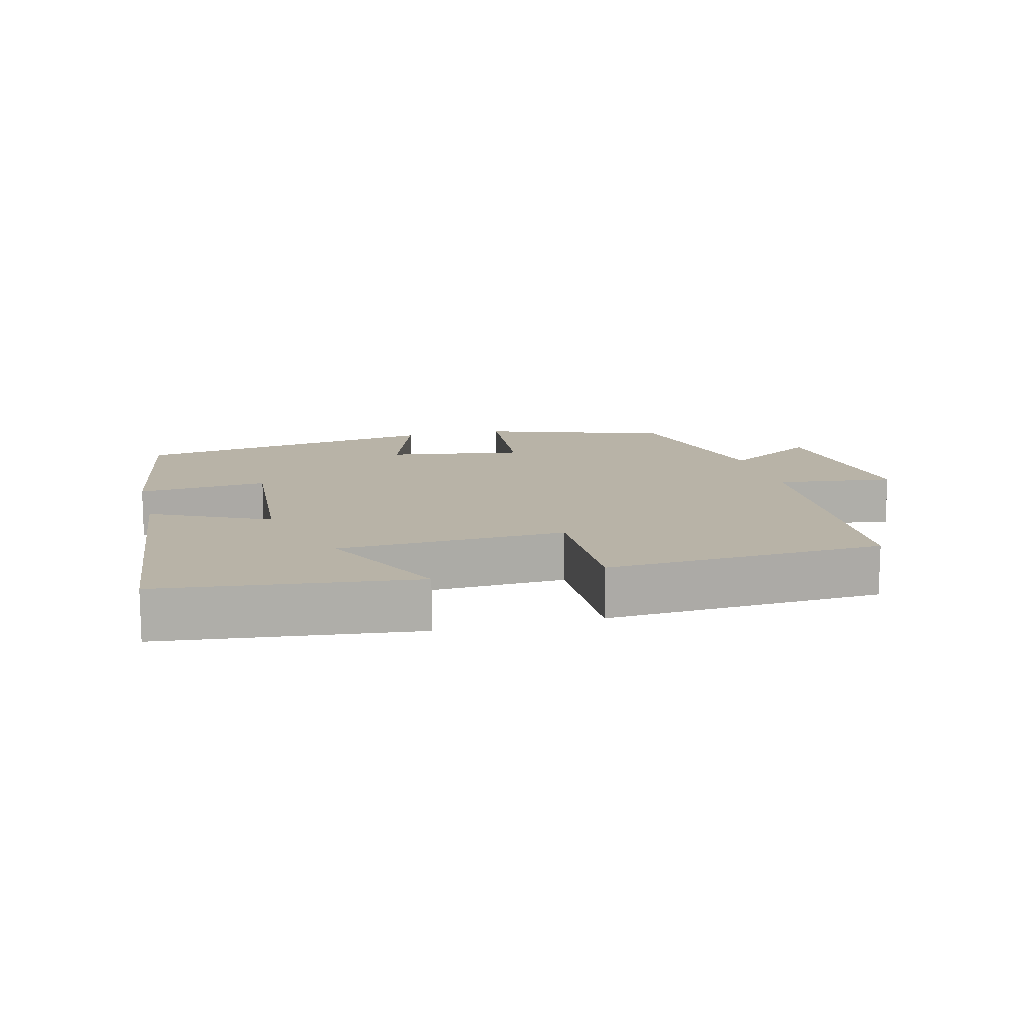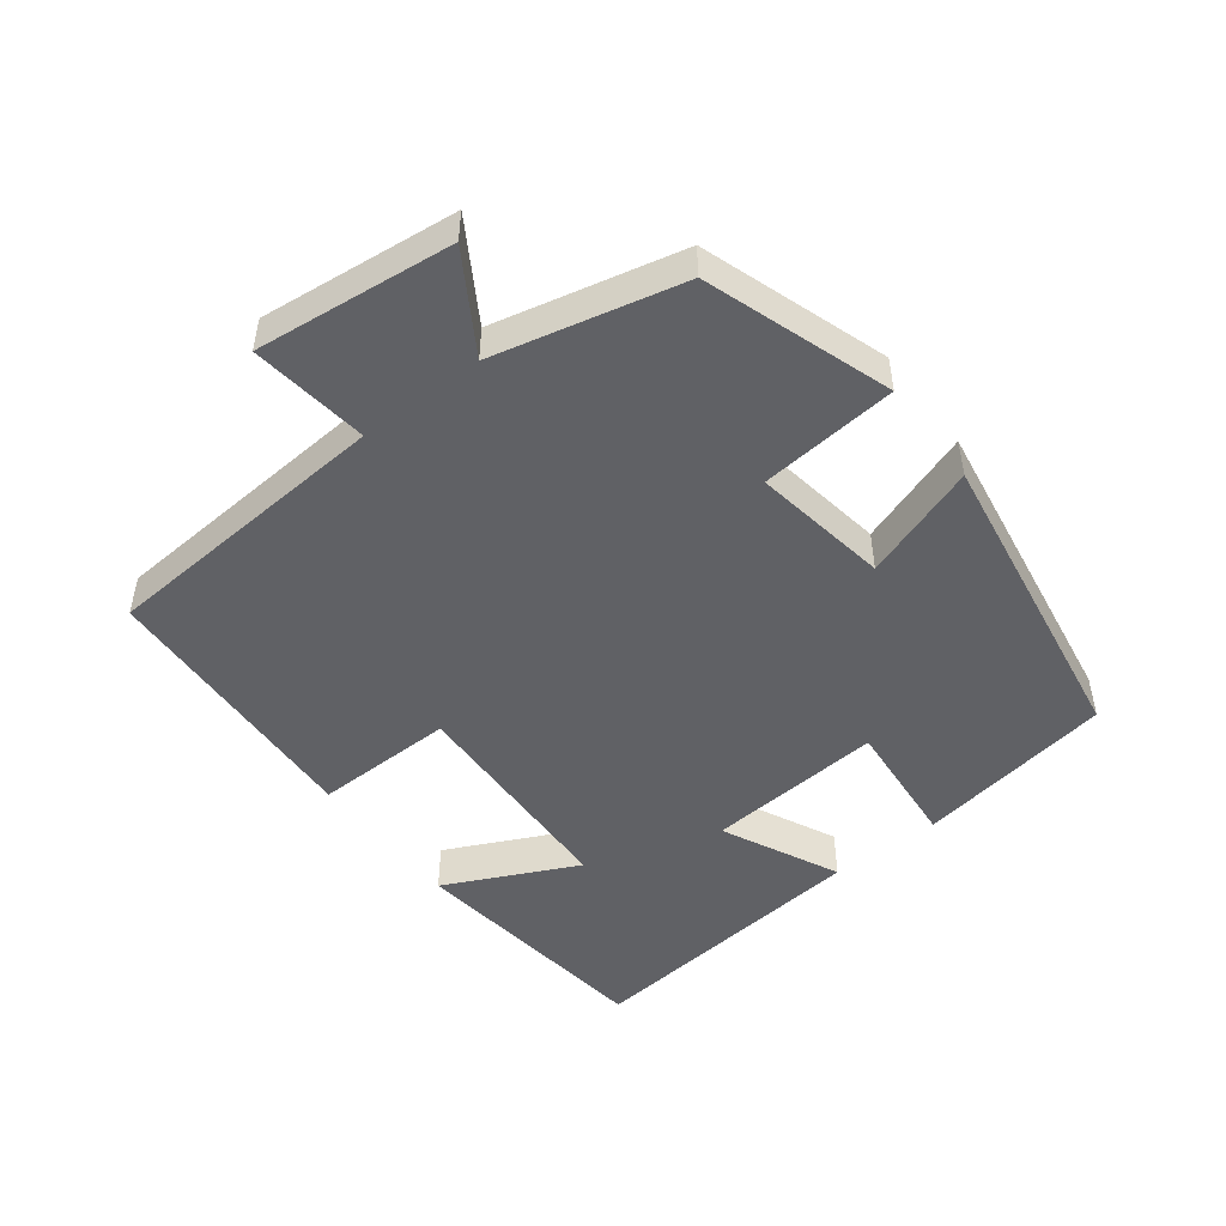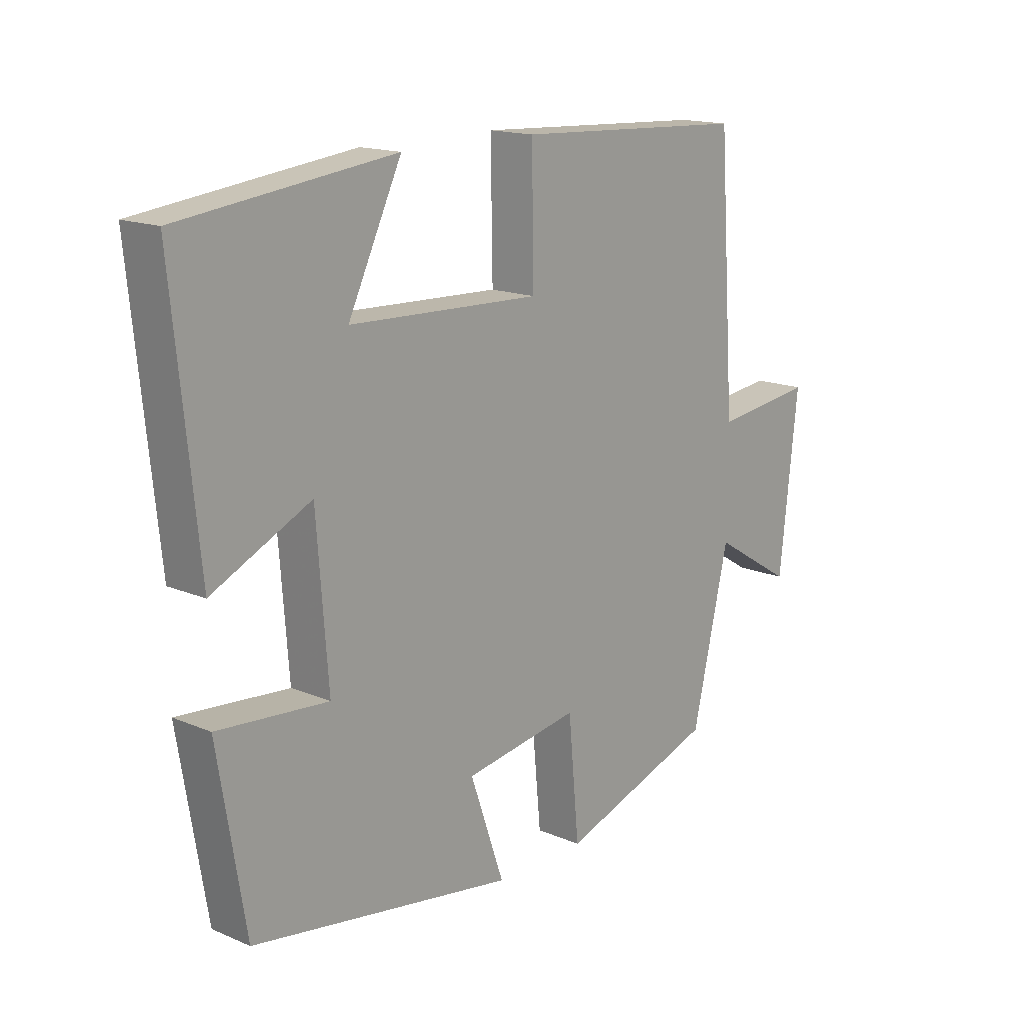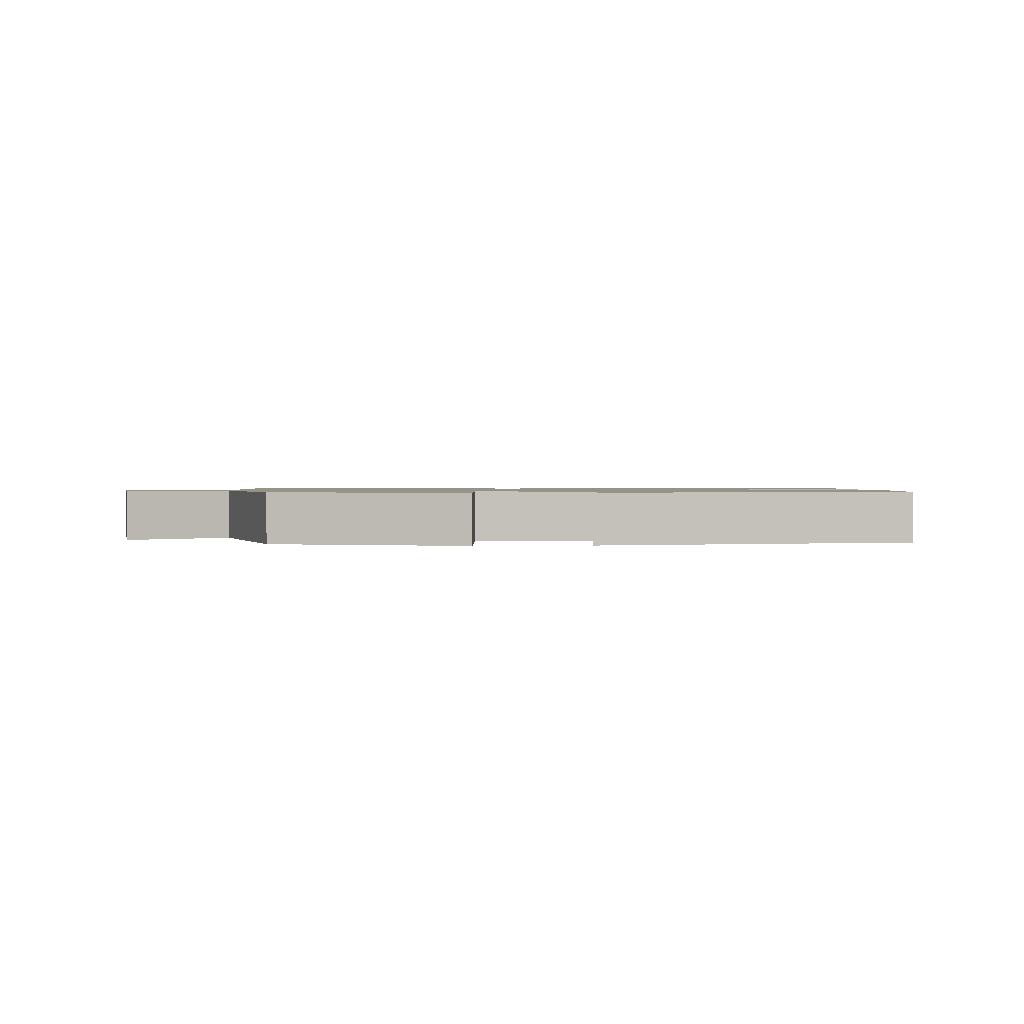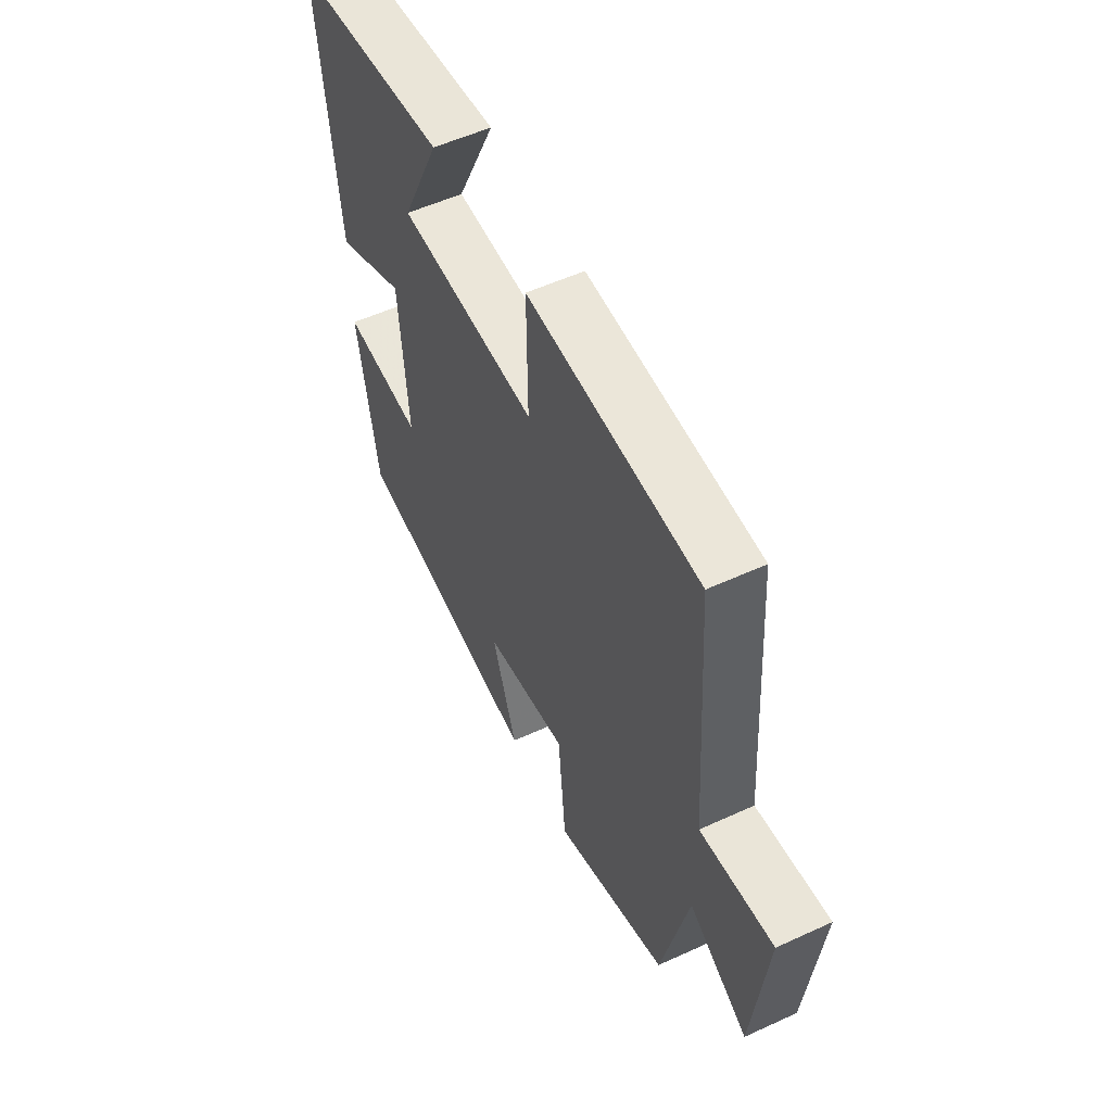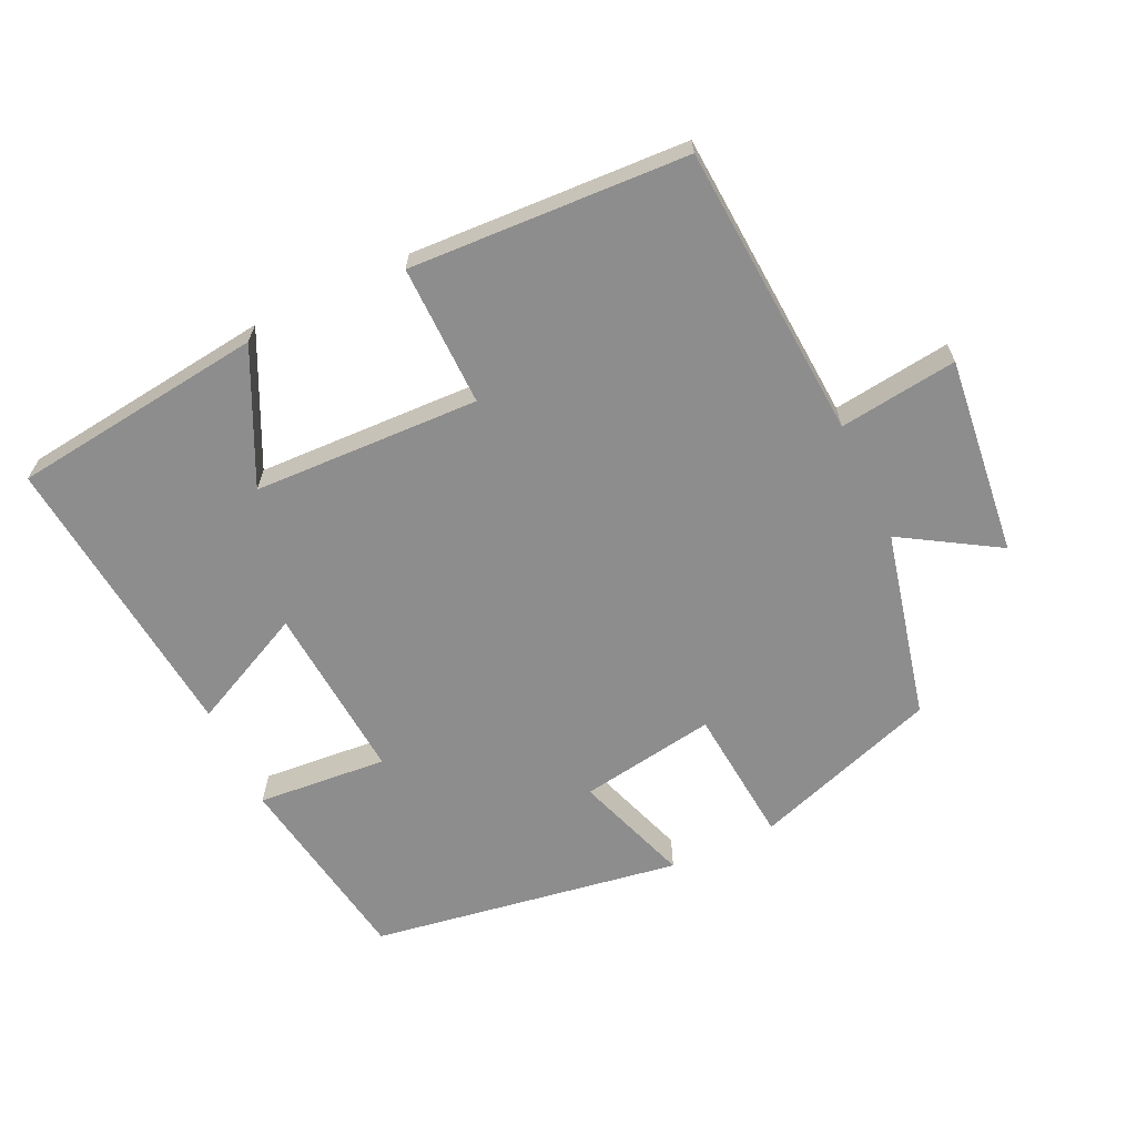
<metadata>
{"format":"obj","ext":"obj","renderer":"f3d","projection":"perspective","resolution":1024,"background":"white","views":[{"elev":12.9,"azim":-14.5,"up":"+Y"},{"elev":-49.0,"azim":127.4,"up":"+Y"},{"elev":15.9,"azim":-48.6,"up":"+Z"},{"elev":1.1,"azim":174.6,"up":"+Y"},{"elev":54.7,"azim":64.1,"up":"+Z"},{"elev":-64.7,"azim":25.2,"up":"+Y"}]}
</metadata>
<code>
v 0.436 0.07 -0.408
v 0.164 0.07 -0.5
v 0.145 0.07 -0.298
v -0.055 0.07 -0.33
v 0.004 0.07 -0.5
v -0.452 0.07 -0.427
v -0.5 0.07 -0.137
v -0.309 0.07 -0.153
v -0.329 0.07 0.107
v -0.5 0.07 0.025
v -0.544 0.07 0.455
v -0.173 0.07 0.5
v -0.266 0.07 0.306
v 0.066 0.07 0.294
v 0.063 0.07 0.5
v 0.47 0.07 0.48
v 0.5 0.07 0.049
v 0.673 0.07 0.071
v 0.641 0.07 -0.219
v 0.5 0.07 -0.133
v 0.436 0 -0.408
v 0.164 0 -0.5
v 0.145 0 -0.298
v -0.055 0 -0.33
v 0.004 0 -0.5
v -0.452 0 -0.427
v -0.5 0 -0.137
v -0.309 0 -0.153
v -0.329 0 0.107
v -0.5 0 0.025
v -0.544 0 0.455
v -0.173 0 0.5
v -0.266 0 0.306
v 0.066 0 0.294
v 0.063 0 0.5
v 0.47 0 0.48
v 0.5 0 0.049
v 0.673 0 0.071
v 0.641 0 -0.219
v 0.5 0 -0.133
f 17 18 19 20
f 17 20 1
f 16 17 1
f 15 16 1
f 14 15 1
f 13 14 1
f 10 11 12 13
f 9 10 13
f 8 9 13
f 6 7 8
f 5 6 8
f 4 5 8
f 3 4 8 13
f 1 2 3
f 1 3 13
f 40 39 38 37
f 21 40 37
f 21 37 36
f 21 36 35
f 21 35 34
f 21 34 33
f 33 32 31 30
f 33 30 29
f 33 29 28
f 28 27 26
f 28 26 25
f 28 25 24
f 33 28 24 23
f 23 22 21
f 33 23 21
f 1 21 22 2
f 2 22 23 3
f 3 23 24 4
f 4 24 25 5
f 5 25 26 6
f 6 26 27 7
f 7 27 28 8
f 8 28 29 9
f 9 29 30 10
f 10 30 31 11
f 11 31 32 12
f 12 32 33 13
f 13 33 34 14
f 14 34 35 15
f 15 35 36 16
f 16 36 37 17
f 17 37 38 18
f 18 38 39 19
f 19 39 40 20
f 20 40 21 1

</code>
